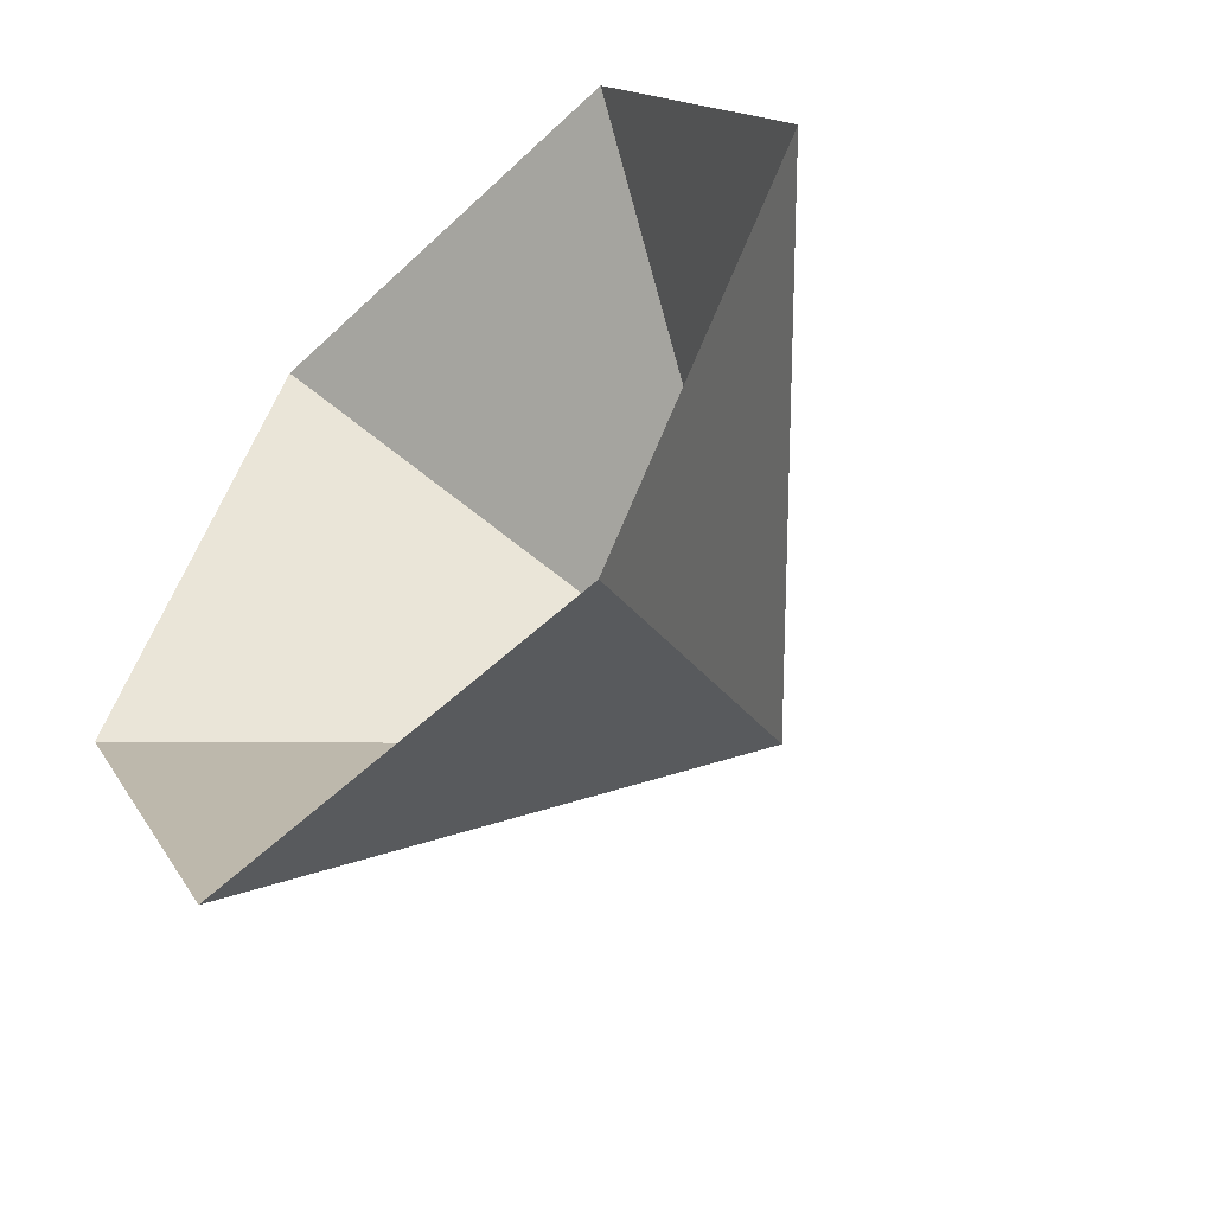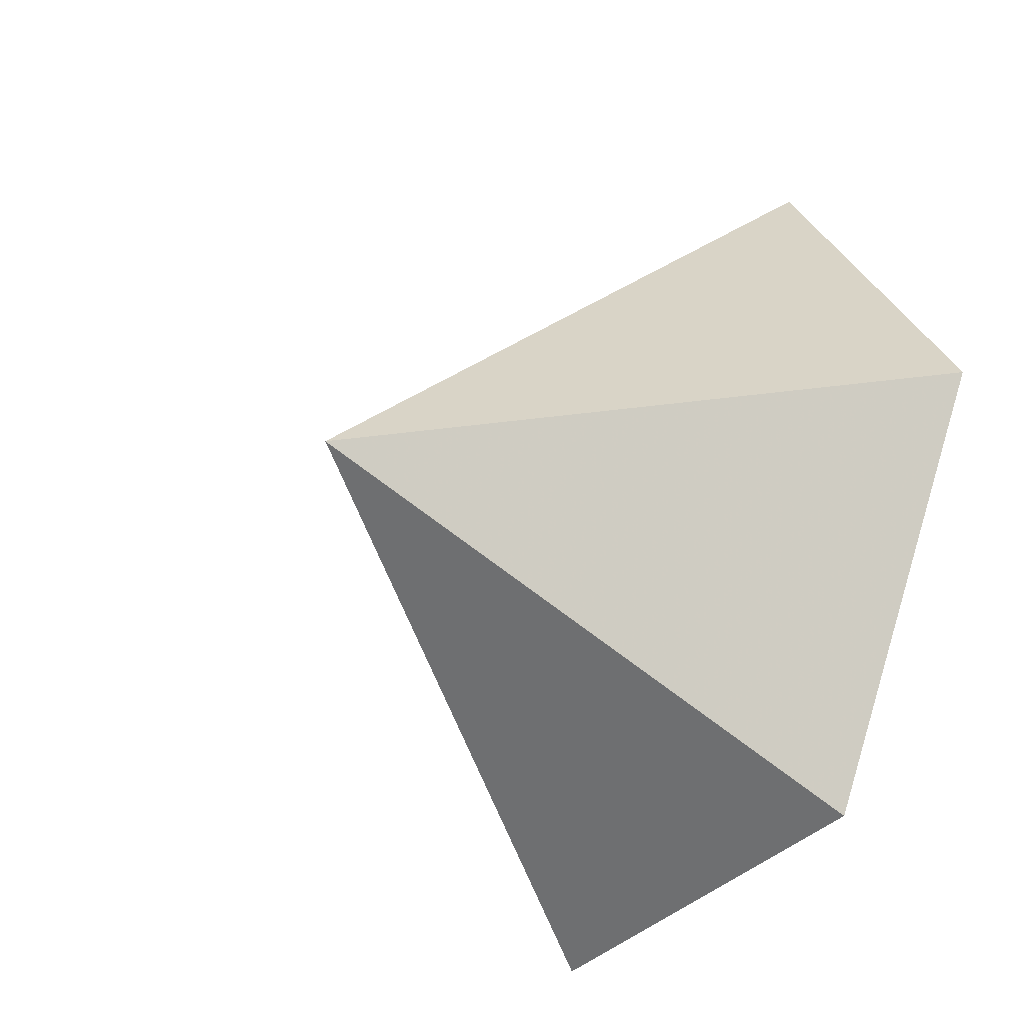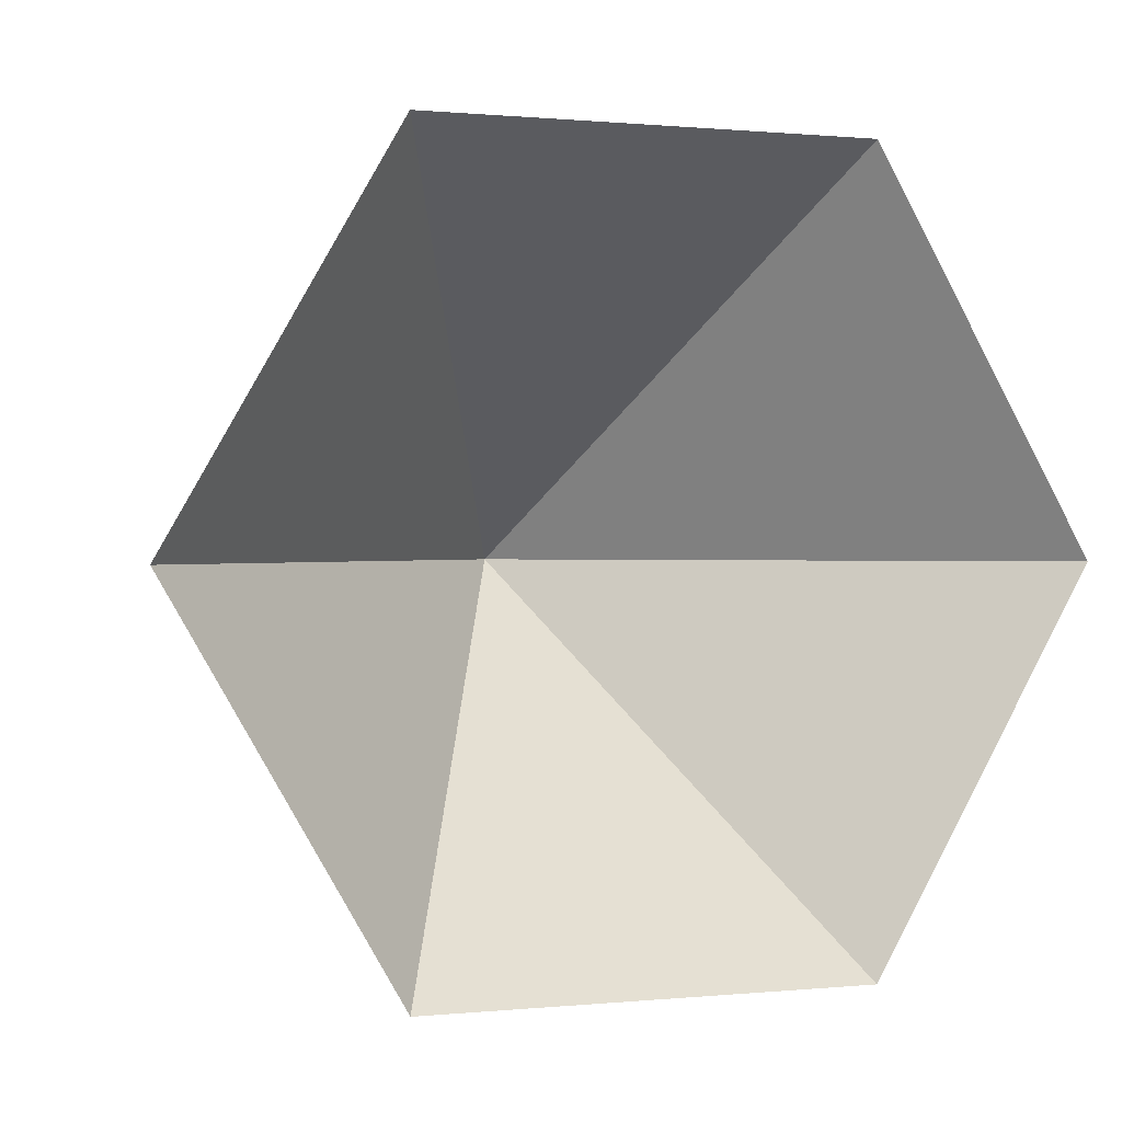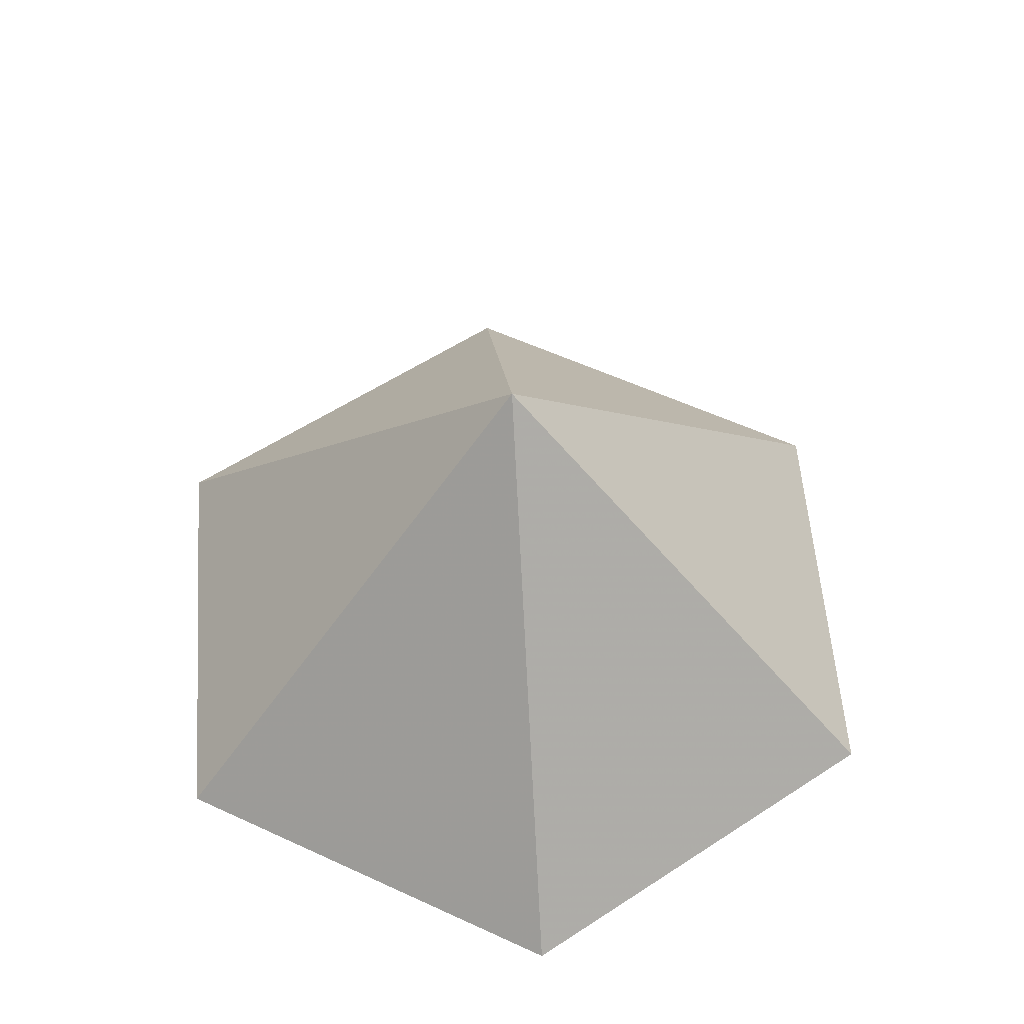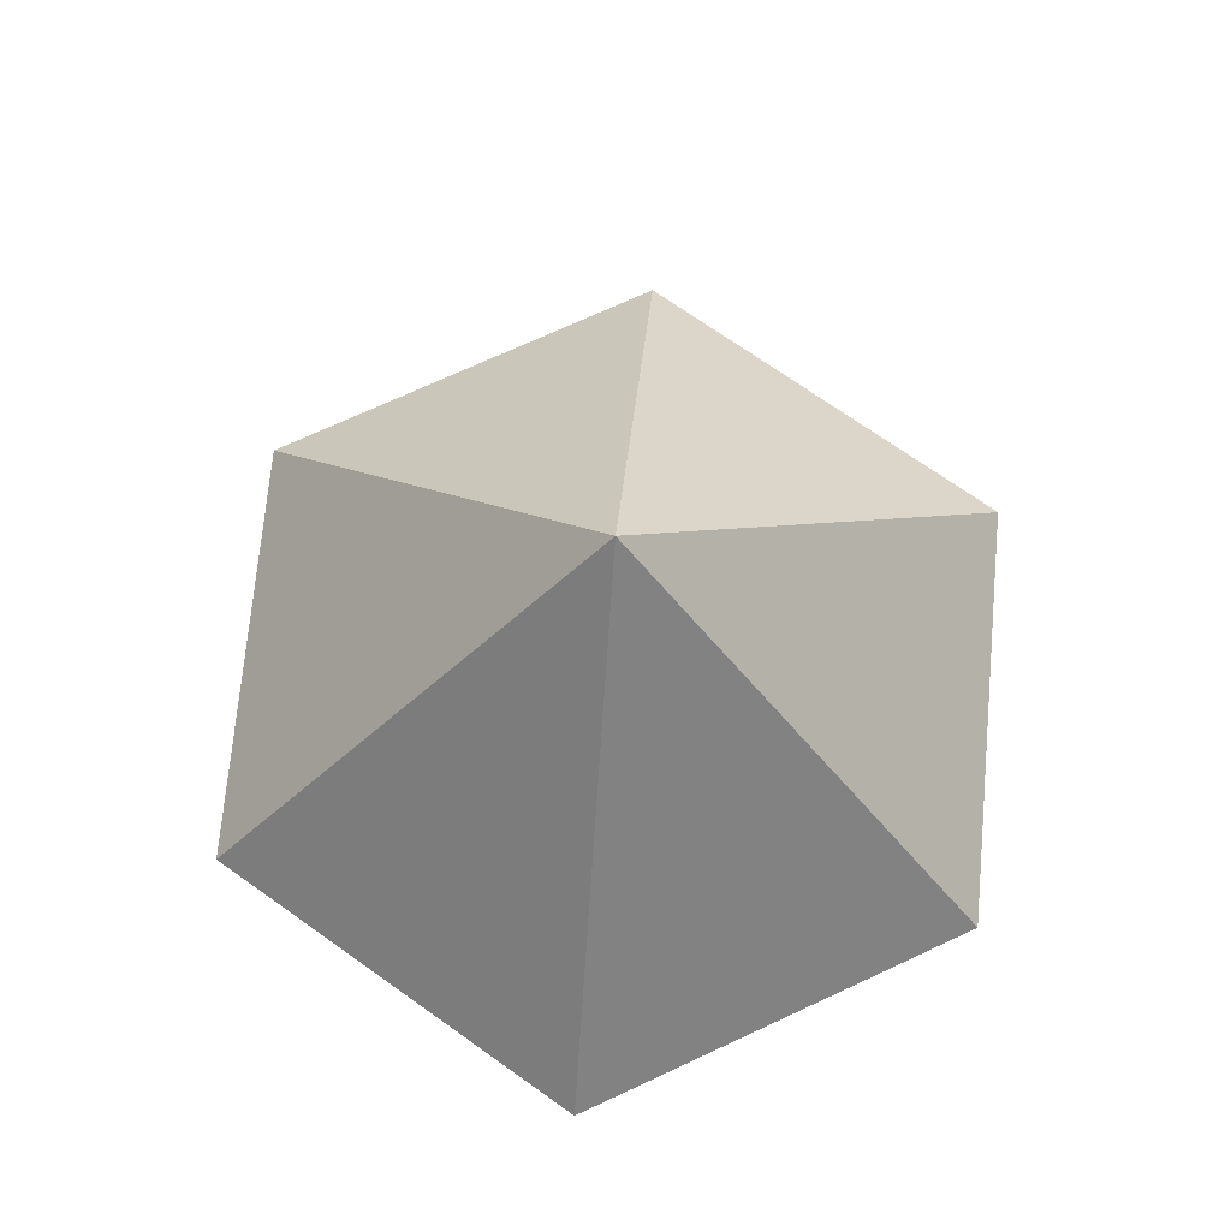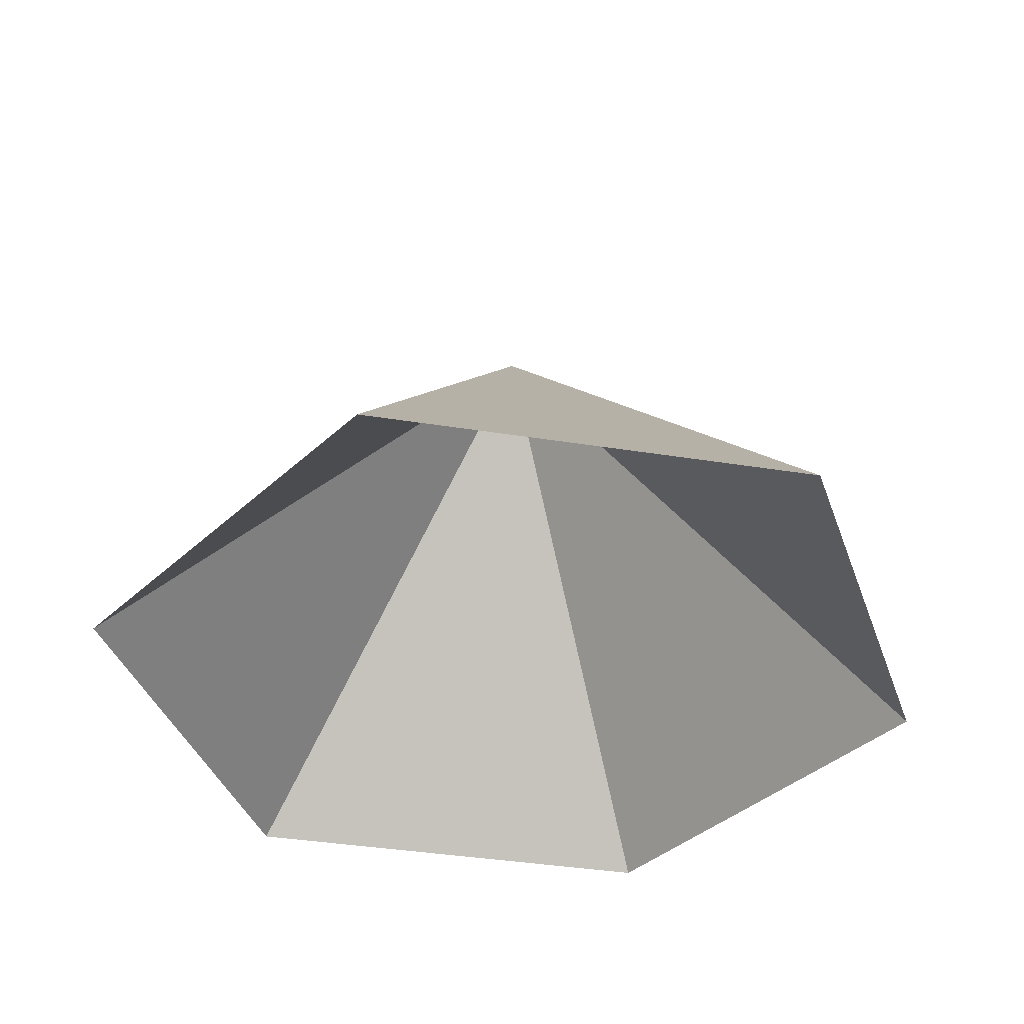
<metadata>
{"format":"obj","ext":"obj","renderer":"f3d","projection":"perspective","resolution":1024,"background":"white","views":[{"elev":-52.7,"azim":-134.6,"up":"+Y"},{"elev":-34.2,"azim":56.0,"up":"+Y"},{"elev":0.5,"azim":159.4,"up":"+Y"},{"elev":56.9,"azim":-34.3,"up":"+Z"},{"elev":72.4,"azim":155.2,"up":"+Z"},{"elev":-39.2,"azim":108.7,"up":"+Z"}]}
</metadata>
<code>
v 0 0 0
v 4.583 0 0
v 6.875 3.969 0
v 4.583 7.938 0
v 0 7.938 0
v -2.292 3.969 0
v 2.292 3.969 4.692
f 1 2 7
f 2 3 7
f 3 4 7
f 4 5 7
f 5 6 7
f 6 1 7

</code>
